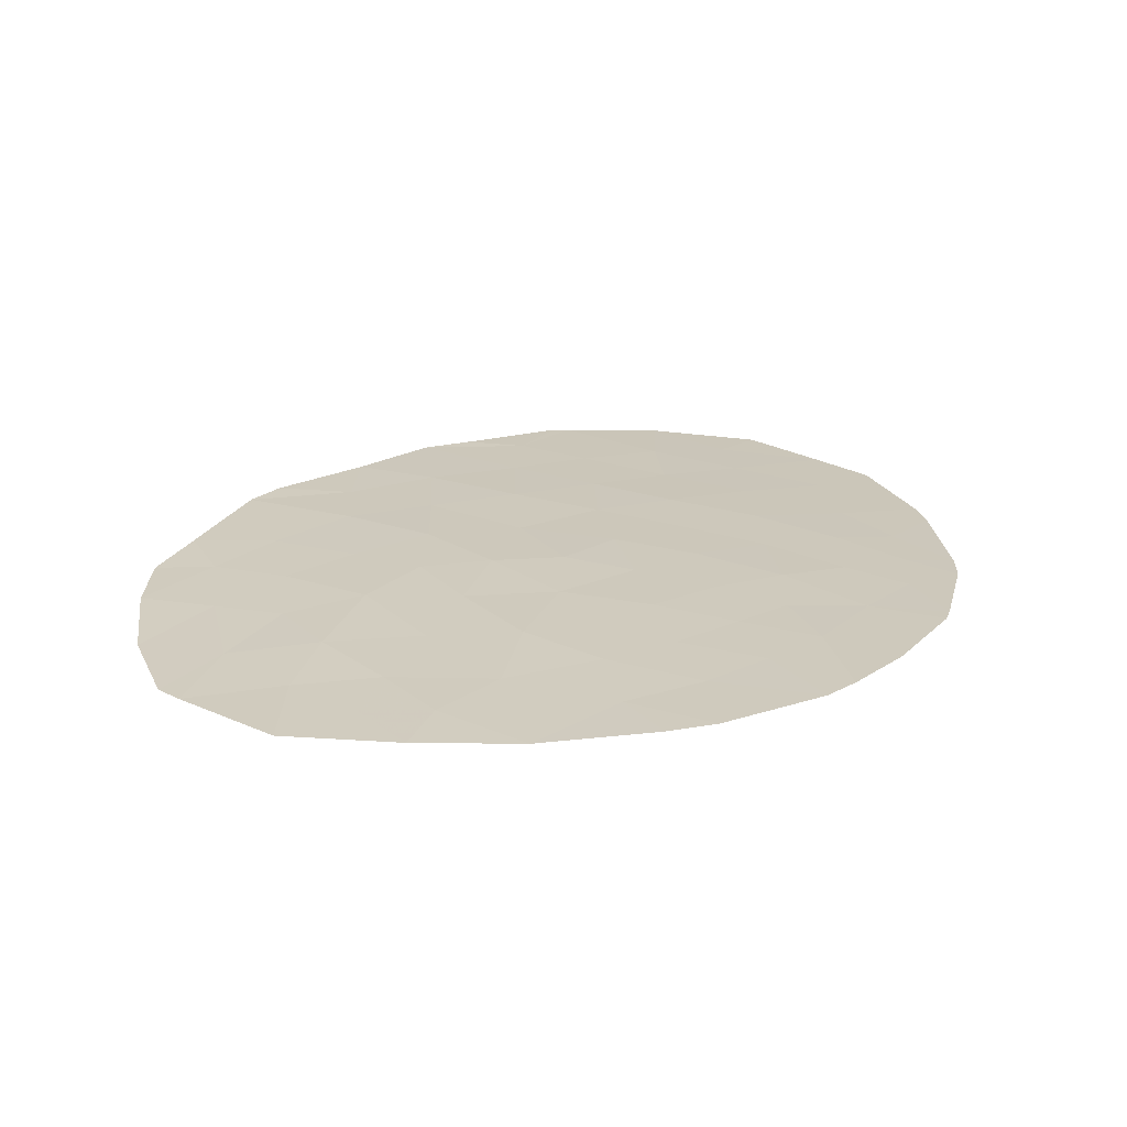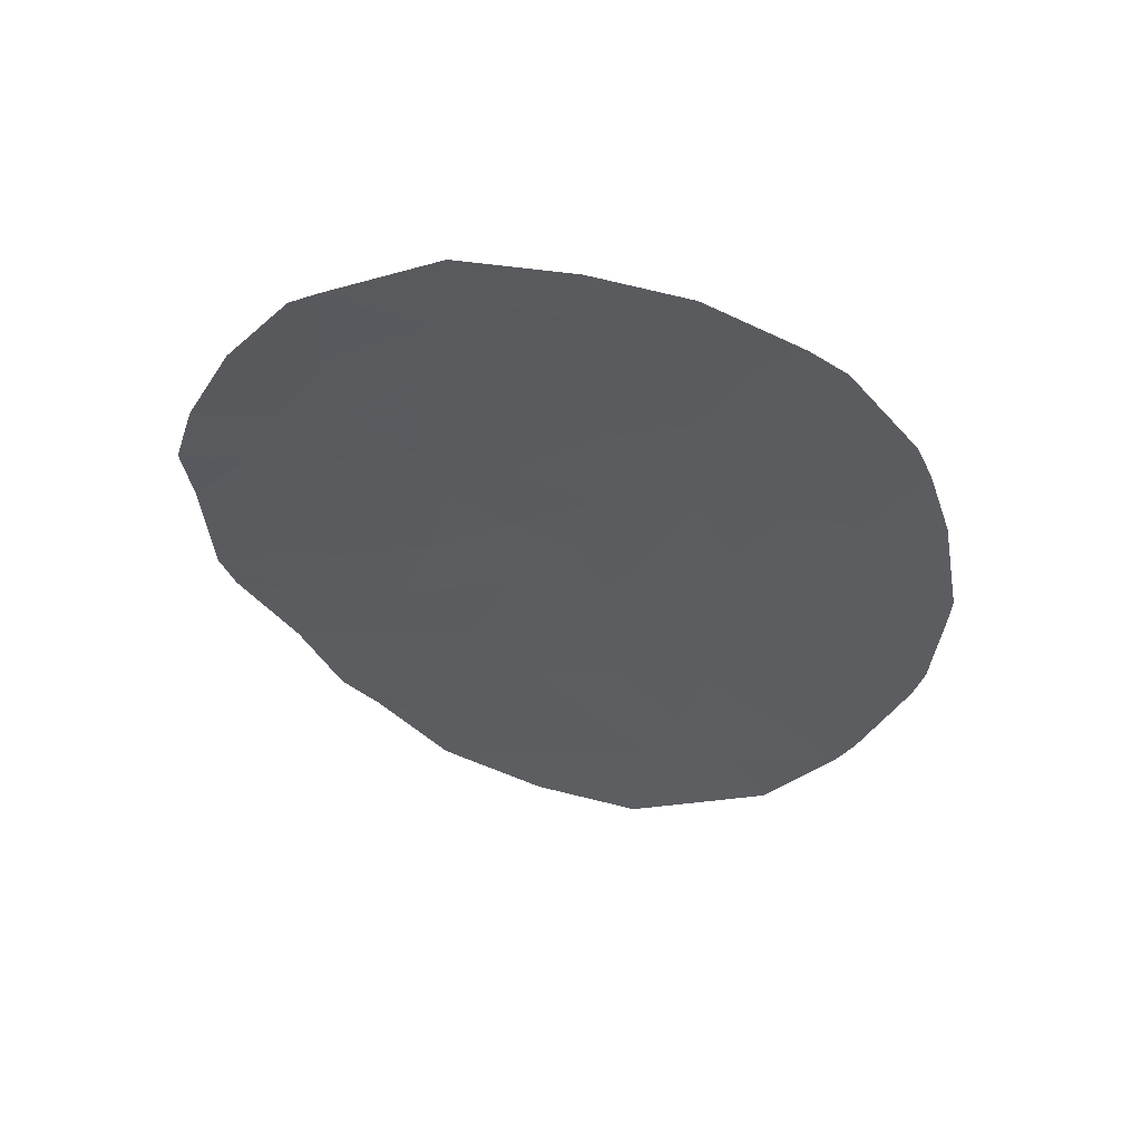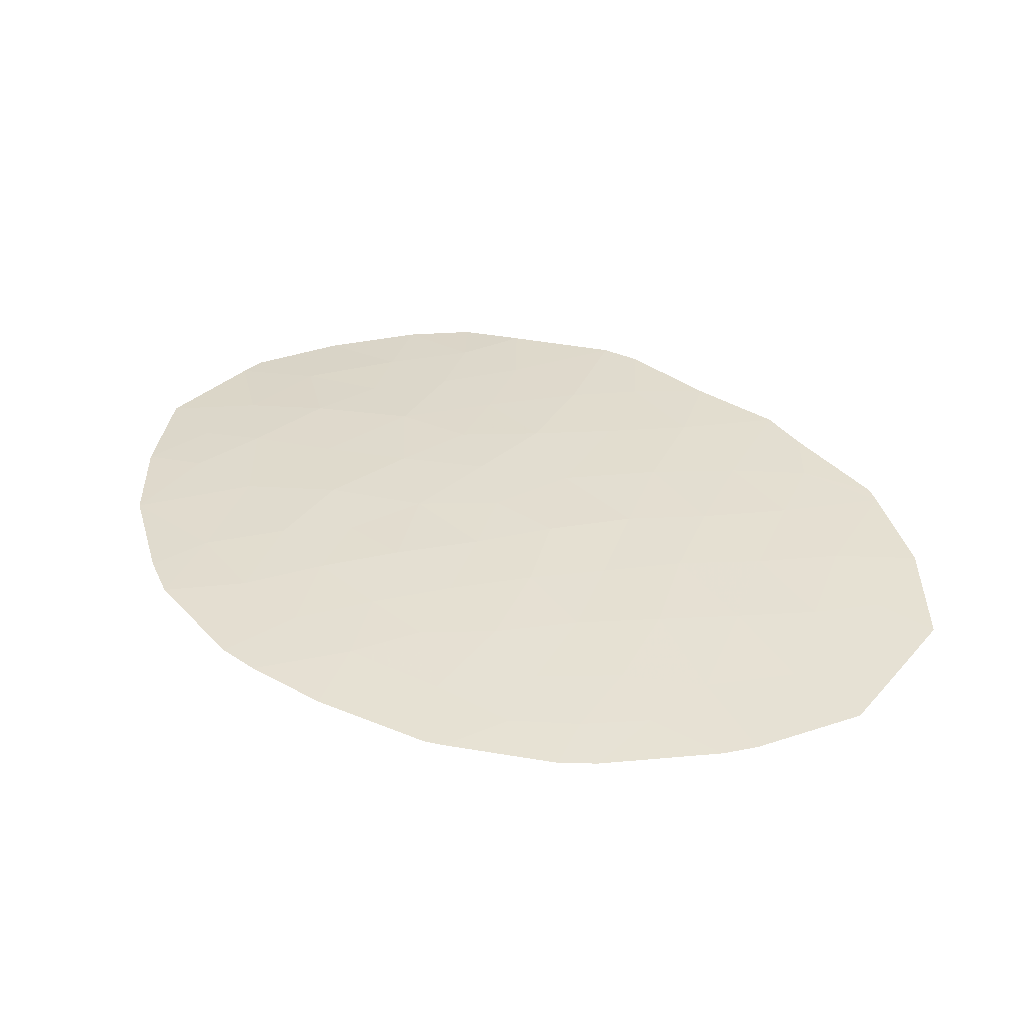
<metadata>
{"format":"obj","ext":"obj","renderer":"f3d","projection":"perspective","resolution":1024,"background":"white","views":[{"elev":21.4,"azim":-9.3,"up":"+Y"},{"elev":-34.8,"azim":-28.3,"up":"+Y"},{"elev":33.0,"azim":78.6,"up":"+Y"}]}
</metadata>
<code>
v -10.01 0.3792 -52.64
v -10.26 0.37 -49.55
v -10.13 0.3629 -50.14
v -11 0.4657 -50.06
v -13.12 0.709 -51.89
v -11.28 0.4783 -48.99
v -13.34 0.6967 -49.17
v -13.27 0.585 -45.19
v -13.34 0.6352 -46.78
v -11.1 0.4321 -47.62
v -12.29 0.5184 -46.13
v -10.96 0.4233 -47.9
v -22.63 1.015 -51.42
v -23.25 0.9285 -50.52
v -22.32 0.9703 -50.31
v -22.36 0.8984 -48.83
v -23.47 0.8712 -49.41
v -18.83 1.04 -51.02
v -18.48 1.055 -53.78
v -21.15 1.104 -53.51
v -19.67 1.096 -54.44
v -18.42 1.06 -55.43
v -15.9 0.9183 -56.51
v -15.6 0.8965 -56.54
v -16.61 0.9667 -55.52
v -10.39 0.4217 -54.43
v -13.91 0.7593 -56.64
v -12.09 0.5897 -56.3
v -17.15 0.999 -52.84
v -15.81 0.9135 -50.64
v -14.46 0.8294 -52.6
v -14.57 0.8153 -50.02
v -15.71 0.8473 -47.93
v -15.47 0.7335 -45.27
v -15.64 0.7918 -46.59
v -15.59 0.6995 -43.93
v -23.51 0.768 -47.82
v -17.59 1.027 -55.73
v -22.91 0.7075 -45.93
v -23.2 0.7052 -46.3
v -17.95 0.9928 -49.81
v -17.85 0.8959 -47.09
v -16.77 0.9495 -49.88
v -19.41 0.7939 -44.79
v -18.26 0.7422 -43.64
v -19.9 0.7477 -43.93
v -20.82 0.8902 -47.21
v -21.65 0.7193 -44.5
v -20.06 0.972 -48.73
v -21.65 1.088 -53.04
v -13.82 0.6127 -44.77
v -9.981 0.372 -52.08
v -11.93 0.5775 -50.97
v -12.18 0.5837 -49.61
v -13.3 0.7057 -50.54
v -20.06 1.065 -52.02
v -14.19 0.7965 -55.31
v -12.97 0.694 -53.2
v -11.11 0.4947 -55.24
v -12.85 0.6682 -55.6
v -18.64 1.043 -52.39
v -15.66 0.9163 -53.38
v -15.85 0.9201 -52.06
v -14.52 0.8155 -51.29
v -15.73 0.8767 -49.32
v -14.57 0.7826 -48.64
v -16.81 0.8201 -46.08
v -16.79 0.7588 -44.72
v -16.93 0.9822 -54.28
v -18.38 0.8268 -45.62
v -19.12 1.006 -49.69
v -18.58 0.9534 -48.48
v -20.03 0.8355 -45.93
v -20.5 0.7804 -45.02
v -17.06 0.9138 -48.52
v -19.29 0.8956 -47.18
v -22.25 0.8148 -47.18
v -21.36 0.7913 -45.96
v -16.38 0.7141 -43.78
v -16.62 0.8538 -47.24
v -17.29 0.9797 -51.23
v -12.85 0.6743 -54.5
v -15.59 0.9008 -54.83
v -19.94 1.075 -53.2
v -21.23 0.9798 -49.69
v -21.34 0.911 -48.33
v -14.37 0.6887 -46
v -14.51 0.7385 -47.32
v -13.58 0.6807 -47.96
v -12.26 0.5561 -48.02
v -10.87 0.4621 -51.16
v -11.47 0.5343 -52.23
v -14.29 0.8019 -53.97
v -21.32 1.027 -51.15
v -20.1 1.015 -50.38
v -11.47 0.533 -53.71
v -10.63 0.4178 -49.81
v -10.57 0.4143 -50.1
v -10.2 0.3665 -49.84
v -12.61 0.6416 -50.75
v -12.05 0.5806 -50.29
v -12.74 0.6447 -50.08
v -22.94 0.9716 -50.97
v -22.47 0.9924 -50.86
v -22.79 0.9494 -50.41
v -22.9 0.9207 -49.86
v -22.34 0.9343 -49.57
v -22.91 0.8848 -49.12
v -23.36 0.8998 -49.96
v -19.04 1.078 -54.94
v -18.45 1.058 -54.61
v -19.07 1.075 -54.11
v -15.75 0.9074 -56.53
v -16.11 0.9316 -56.03
v -16.26 0.9425 -56.02
v -11.6 0.5422 -55.77
v -11.98 0.5815 -55.42
v -12.47 0.629 -55.95
v -14.76 0.8279 -56.59
v -14.05 0.7779 -55.98
v -14.9 0.8465 -55.93
v -13 0.6745 -56.47
v -13.38 0.7137 -56.12
v -14.92 0.7111 -45.64
v -15.56 0.7627 -45.93
v -15.01 0.7403 -46.3
v -22.93 0.8332 -48.32
v -23.49 0.8196 -48.61
v -17.52 1.013 -55.48
v -18.01 1.044 -55.58
v -17.1 0.9968 -55.63
v -18.9 0.8103 -45.21
v -18.32 0.7845 -44.63
v -18.84 0.768 -44.22
v -17.59 0.7928 -45.17
v -17.53 0.7505 -44.18
v -19.66 0.7708 -44.36
v -19.08 0.745 -43.78
v -20.78 0.7335 -44.21
v -21.08 0.7498 -44.76
v -20.2 0.7641 -44.47
v -20.69 0.8134 -45.94
v -20.26 0.8079 -45.47
v -20.93 0.7858 -45.49
v -19.66 0.8656 -46.55
v -18.83 0.8612 -46.4
v -19.2 0.8311 -45.77
v -17.6 0.8235 -45.85
v -16.8 0.7894 -45.4
v -21.09 0.8407 -46.58
v -21.81 0.803 -46.57
v -21.53 0.8525 -47.19
v -17.33 0.858 -46.58
v -18.12 0.8613 -46.35
v -15.72 0.862 -48.62
v -16.39 0.8805 -48.23
v -16.4 0.8952 -48.92
v -15.83 0.9168 -51.35
v -16.55 0.9466 -50.94
v -16.57 0.9499 -51.64
v -12.91 0.6842 -53.85
v -13.63 0.7479 -53.59
v -13.57 0.7381 -54.23
v -13.91 0.7606 -50.92
v -13.82 0.7623 -51.59
v -13.21 0.7074 -51.22
v -15.6 0.8986 -55.69
v -16.1 0.9337 -55.18
v -16.75 0.9726 -56.12
v -19.35 1.054 -52.2
v -20 1.07 -52.61
v -19.29 1.059 -52.79
v -21.79 0.9391 -49.26
v -21.29 0.9454 -49.01
v -21.85 0.9047 -48.58
v -21.8 0.8629 -47.76
v -21.08 0.9006 -47.77
v -22.14 1.051 -52.23
v -21.49 1.058 -52.09
v -21.97 1.021 -51.29
v -20.08 1.04 -51.2
v -19.45 1.053 -51.52
v -19.47 1.027 -50.7
v -14.7 0.6561 -44.35
v -15.53 0.7165 -44.6
v -14.64 0.6731 -45.02
v -13.31 0.6101 -45.99
v -13.82 0.6369 -45.6
v -13.86 0.662 -46.39
v -12.82 0.5768 -46.46
v -12.78 0.5517 -45.66
v -14.07 0.7316 -48.3
v -14.04 0.7096 -47.64
v -14.54 0.7606 -47.98
v -12.22 0.5699 -48.82
v -11.73 0.531 -49.3
v -11.77 0.5172 -48.51
v -12.8 0.5956 -47.4
v -12.28 0.5372 -47.08
v -11.4 0.5198 -51.07
v -11.7 0.5559 -51.6
v -11.17 0.4982 -51.7
v -11.14 0.472 -49.53
v -10.77 0.4242 -49.27
v -11.59 0.5247 -49.84
v -11.46 0.5216 -50.52
v -13.32 0.7012 -49.86
v -12.76 0.6402 -49.39
v -12.53 0.6433 -51.43
v -20.7 0.9415 -48.53
v -20.44 0.9311 -47.97
v -19.21 1.065 -53.49
v -19.8 1.085 -53.82
v -20.55 1.089 -53.35
v -20.41 1.1 -53.97
v -14.89 0.8486 -55.07
v -11.47 0.5336 -52.97
v -10.74 0.4561 -53.18
v -10.74 0.4567 -52.44
v -11.29 0.5139 -54.47
v -12.16 0.6037 -54.1
v -11.98 0.5845 -54.87
v -10.75 0.4582 -54.83
v -10.93 0.4774 -54.07
v -13.52 0.7324 -55.46
v -18.74 1.041 -51.7
v -17.96 1.011 -51.81
v -18.06 1.01 -51.13
v -17.89 1.021 -52.61
v -17.22 0.9893 -52.03
v -18.56 1.049 -53.09
v -17.81 1.027 -53.31
v -17.71 1.019 -54.03
v -17.04 0.9906 -53.56
v -16.41 0.9576 -53.11
v -16.3 0.9493 -53.83
v -15.76 0.9182 -52.72
v -15.06 0.8729 -52.99
v -15.15 0.8747 -52.33
v -16.5 0.9595 -52.45
v -14.49 0.8224 -51.94
v -15.18 0.8678 -51.67
v -15.17 0.8645 -50.96
v -14.54 0.8154 -50.65
v -15.19 0.8644 -50.33
v -15.15 0.8296 -48.98
v -15.14 0.8149 -48.28
v -15.15 0.846 -49.67
v -14.57 0.7989 -49.33
v -16.14 0.7768 -45.67
v -16.23 0.806 -46.33
v -16.59 0.7365 -44.25
v -16.19 0.7292 -44.32
v -15.98 0.7068 -43.85
v -16.13 0.7462 -44.99
v -17.68 1.021 -54.86
v -19.59 0.9891 -49.21
v -18.85 0.9798 -49.09
v -19.32 0.9627 -48.61
v -18.53 0.9995 -49.75
v -18.27 0.9731 -49.15
v -17.62 0.9863 -50.52
v -18.39 1.016 -50.42
v -18.97 1.023 -50.35
v -19.96 0.7871 -44.91
v -21.51 0.7553 -45.23
v -20.42 0.8628 -46.57
v -19.72 0.8147 -45.36
v -17.51 0.9533 -49.17
v -17.36 0.9712 -49.85
v -16.92 0.9316 -49.2
v -17.23 0.8748 -47.17
v -16.72 0.8369 -46.66
v -17.46 0.9048 -47.81
v -16.84 0.8838 -47.88
v -16.16 0.8505 -47.58
v -18.21 0.9246 -47.79
v -17.82 0.9336 -48.5
v -19.67 0.9338 -47.95
v -20.05 0.8929 -47.19
v -18.93 0.9245 -47.83
v -18.57 0.8957 -47.13
v -22.28 0.7134 -45.21
v -22.14 0.7494 -45.95
v -22.58 0.7611 -46.56
v -23.06 0.7063 -46.11
v -22.73 0.76 -46.74
v -22.88 0.7914 -47.5
v -23.35 0.7366 -47.06
v -22.3 0.8566 -48.01
v -15.63 0.9085 -54.11
v -16.26 0.9415 -54.56
v -17.32 0.7282 -43.71
v -16.13 0.8228 -46.92
v -15.68 0.8195 -47.26
v -15.11 0.7929 -47.62
v -15.07 0.7652 -46.96
v -15.77 0.8951 -49.98
v -16.29 0.9315 -50.26
v -16.25 0.9131 -49.6
v -17.03 0.9646 -50.55
v -12.85 0.6713 -55.05
v -13.52 0.7354 -54.9
v -14.24 0.7992 -54.64
v -12.22 0.6135 -53.45
v -13.71 0.7617 -52.9
v -14.37 0.8156 -53.28
v -13.79 0.7692 -52.25
v -13.93 0.7605 -50.28
v -13.05 0.7015 -52.55
v -16.77 0.9744 -54.9
v -14.94 0.8513 -54.4
v -20.8 1.082 -53.12
v -20.85 1.077 -52.53
v -20.69 1.046 -51.58
v -20.64 0.9759 -49.21
v -20.67 0.9974 -50.04
v -20.08 0.9935 -49.55
v -19.61 1.011 -50.03
v -21.77 0.975 -50
v -21.82 0.9989 -50.73
v -21.4 1.096 -53.27
v -21.28 1.004 -50.42
v -20.71 1.021 -50.77
v -14.09 0.6507 -45.39
v -13.54 0.5988 -44.98
v -14.44 0.7136 -46.66
v -13.92 0.6869 -47.05
v -13.96 0.7396 -48.91
v -13.46 0.6887 -48.57
v -13.46 0.658 -47.37
v -11.61 0.4897 -47.96
v -11.12 0.4508 -48.44
v -12.8 0.6264 -48.6
v -11.03 0.4277 -47.76
v -11.68 0.4941 -47.82
v -12.92 0.6184 -47.99
v -11.7 0.4753 -46.87
v -9.996 0.3756 -52.36
v -10.73 0.4531 -52.16
v -10.94 0.4639 -50.61
v -12.3 0.6216 -52.06
v -10.61 0.3967 -48.72
v -10.43 0.417 -51.62
v -10.5 0.4125 -50.65
v -10.06 0.3674 -51.11
v -12.22 0.6141 -52.72
v -14.98 0.8591 -53.68
v -10.2 0.4004 -53.54
v -13.95 0.756 -49.6
f 2 97 99
f 97 4 98
f 97 98 99
f 99 98 3
f 55 100 102
f 100 53 101
f 100 101 102
f 102 101 54
f 14 103 105
f 103 13 104
f 103 104 105
f 105 104 15
f 17 106 108
f 106 15 107
f 106 107 108
f 108 107 16
f 14 105 109
f 105 15 106
f 105 106 109
f 109 106 17
f 21 110 112
f 110 22 111
f 110 111 112
f 112 111 19
f 23 113 115
f 113 24 114
f 113 114 115
f 115 114 25
f 28 116 118
f 116 59 117
f 116 117 118
f 118 117 60
f 24 119 121
f 119 27 120
f 119 120 121
f 121 120 57
f 27 122 123
f 122 28 118
f 122 118 123
f 123 118 60
f 87 124 126
f 124 34 125
f 124 125 126
f 126 125 35
f 17 108 128
f 108 16 127
f 108 127 128
f 128 127 37
f 25 129 131
f 129 22 130
f 129 130 131
f 131 130 38
f 44 132 134
f 132 70 133
f 132 133 134
f 134 133 45
f 70 135 133
f 135 68 136
f 135 136 133
f 133 136 45
f 46 137 138
f 137 44 134
f 137 134 138
f 138 134 45
f 46 139 141
f 139 48 140
f 139 140 141
f 141 140 74
f 78 142 144
f 142 73 143
f 142 143 144
f 144 143 74
f 73 145 147
f 145 76 146
f 145 146 147
f 147 146 70
f 68 135 149
f 135 70 148
f 135 148 149
f 149 148 67
f 47 150 152
f 150 78 151
f 150 151 152
f 152 151 77
f 42 153 154
f 153 67 148
f 153 148 154
f 154 148 70
f 65 155 157
f 155 33 156
f 155 156 157
f 157 156 75
f 63 158 160
f 158 30 159
f 158 159 160
f 160 159 81
f 82 161 163
f 161 58 162
f 161 162 163
f 163 162 93
f 55 164 166
f 164 64 165
f 164 165 166
f 166 165 5
f 25 114 168
f 114 24 167
f 114 167 168
f 168 167 83
f 38 169 131
f 169 23 115
f 169 115 131
f 131 115 25
f 61 170 172
f 170 56 171
f 170 171 172
f 172 171 84
f 16 173 175
f 173 85 174
f 173 174 175
f 175 174 86
f 47 152 177
f 152 77 176
f 152 176 177
f 177 176 86
f 13 178 180
f 178 50 179
f 178 179 180
f 180 179 94
f 95 181 183
f 181 56 182
f 181 182 183
f 183 182 18
f 51 184 186
f 184 36 185
f 184 185 186
f 186 185 34
f 9 187 189
f 187 8 188
f 187 188 189
f 189 188 87
f 9 190 187
f 190 11 191
f 190 191 187
f 187 191 8
f 66 192 194
f 192 89 193
f 192 193 194
f 194 193 88
f 90 195 197
f 195 54 196
f 195 196 197
f 197 196 6
f 9 198 190
f 198 90 199
f 198 199 190
f 190 199 11
f 91 200 202
f 200 53 201
f 200 201 202
f 202 201 92
f 6 203 204
f 203 4 97
f 203 97 204
f 204 97 2
f 4 205 206
f 205 54 101
f 205 101 206
f 206 101 53
f 7 207 208
f 207 55 102
f 207 102 208
f 208 102 54
f 55 166 100
f 166 5 209
f 166 209 100
f 100 209 53
f 6 196 203
f 196 54 205
f 196 205 203
f 203 205 4
f 47 177 211
f 177 86 210
f 177 210 211
f 211 210 49
f 19 212 112
f 212 84 213
f 212 213 112
f 112 213 21
f 84 214 213
f 214 20 215
f 214 215 213
f 213 215 21
f 24 121 167
f 121 57 216
f 121 216 167
f 167 216 83
f 92 217 219
f 217 96 218
f 217 218 219
f 219 218 1
f 59 220 222
f 220 96 221
f 220 221 222
f 222 221 82
f 96 220 224
f 220 59 223
f 220 223 224
f 224 223 26
f 27 123 120
f 123 60 225
f 123 225 120
f 120 225 57
f 18 226 228
f 226 61 227
f 226 227 228
f 228 227 81
f 81 227 230
f 227 61 229
f 227 229 230
f 230 229 29
f 61 231 229
f 231 19 232
f 231 232 229
f 229 232 29
f 19 233 232
f 233 69 234
f 233 234 232
f 232 234 29
f 62 235 236
f 235 29 234
f 235 234 236
f 236 234 69
f 63 237 239
f 237 62 238
f 237 238 239
f 239 238 31
f 63 240 237
f 240 29 235
f 240 235 237
f 237 235 62
f 29 240 230
f 240 63 160
f 240 160 230
f 230 160 81
f 31 241 239
f 241 64 242
f 241 242 239
f 239 242 63
f 64 243 242
f 243 30 158
f 243 158 242
f 242 158 63
f 30 243 245
f 243 64 244
f 243 244 245
f 245 244 32
f 33 155 247
f 155 65 246
f 155 246 247
f 247 246 66
f 65 248 246
f 248 32 249
f 248 249 246
f 246 249 66
f 35 125 251
f 125 34 250
f 125 250 251
f 251 250 67
f 79 252 254
f 252 68 253
f 252 253 254
f 254 253 36
f 67 250 149
f 250 34 255
f 250 255 149
f 149 255 68
f 36 253 185
f 253 68 255
f 253 255 185
f 185 255 34
f 69 233 256
f 233 19 111
f 233 111 256
f 256 111 22
f 49 257 259
f 257 71 258
f 257 258 259
f 259 258 72
f 71 260 258
f 260 41 261
f 260 261 258
f 258 261 72
f 18 228 263
f 228 81 262
f 228 262 263
f 263 262 41
f 41 260 263
f 260 71 264
f 260 264 263
f 263 264 18
f 46 141 137
f 141 74 265
f 141 265 137
f 137 265 44
f 48 266 140
f 266 78 144
f 266 144 140
f 140 144 74
f 78 150 142
f 150 47 267
f 150 267 142
f 142 267 73
f 74 143 265
f 143 73 268
f 143 268 265
f 265 268 44
f 75 269 271
f 269 41 270
f 269 270 271
f 271 270 43
f 42 272 153
f 272 80 273
f 272 273 153
f 153 273 67
f 80 272 275
f 272 42 274
f 272 274 275
f 275 274 75
f 80 275 276
f 275 75 156
f 275 156 276
f 276 156 33
f 75 274 278
f 274 42 277
f 274 277 278
f 278 277 72
f 75 278 269
f 278 72 261
f 278 261 269
f 269 261 41
f 47 211 280
f 211 49 279
f 211 279 280
f 280 279 76
f 76 279 281
f 279 49 259
f 279 259 281
f 281 259 72
f 42 282 277
f 282 76 281
f 282 281 277
f 277 281 72
f 44 268 132
f 268 73 147
f 268 147 132
f 132 147 70
f 73 267 145
f 267 47 280
f 267 280 145
f 145 280 76
f 70 146 154
f 146 76 282
f 146 282 154
f 154 282 42
f 48 283 266
f 283 39 284
f 283 284 266
f 266 284 78
f 39 285 284
f 285 77 151
f 285 151 284
f 284 151 78
f 77 285 287
f 285 39 286
f 285 286 287
f 287 286 40
f 37 288 289
f 288 77 287
f 288 287 289
f 289 287 40
f 86 176 175
f 176 77 290
f 176 290 175
f 175 290 16
f 83 291 292
f 291 62 236
f 291 236 292
f 292 236 69
f 79 293 252
f 293 45 136
f 293 136 252
f 252 136 68
f 35 294 295
f 294 80 276
f 294 276 295
f 295 276 33
f 80 294 273
f 294 35 251
f 294 251 273
f 273 251 67
f 33 296 295
f 296 88 297
f 296 297 295
f 295 297 35
f 30 245 298
f 245 32 248
f 245 248 298
f 298 248 65
f 43 299 300
f 299 30 298
f 299 298 300
f 300 298 65
f 65 157 300
f 157 75 271
f 157 271 300
f 300 271 43
f 81 159 301
f 159 30 299
f 159 299 301
f 301 299 43
f 41 262 270
f 262 81 301
f 262 301 270
f 270 301 43
f 60 302 225
f 302 82 303
f 302 303 225
f 225 303 57
f 60 117 302
f 117 59 222
f 117 222 302
f 302 222 82
f 57 303 304
f 303 82 163
f 303 163 304
f 304 163 93
f 82 221 161
f 221 96 305
f 221 305 161
f 161 305 58
f 93 162 307
f 162 58 306
f 162 306 307
f 307 306 31
f 64 241 165
f 241 31 308
f 241 308 165
f 165 308 5
f 55 309 164
f 309 32 244
f 309 244 164
f 164 244 64
f 58 310 306
f 310 5 308
f 310 308 306
f 306 308 31
f 25 168 311
f 168 83 292
f 168 292 311
f 311 292 69
f 57 304 216
f 304 93 312
f 304 312 216
f 216 312 83
f 50 313 314
f 313 84 171
f 313 171 314
f 314 171 56
f 19 231 212
f 231 61 172
f 231 172 212
f 212 172 84
f 61 226 170
f 226 18 182
f 226 182 170
f 170 182 56
f 50 314 179
f 314 56 315
f 314 315 179
f 179 315 94
f 49 316 318
f 316 85 317
f 316 317 318
f 318 317 95
f 95 183 319
f 183 18 264
f 183 264 319
f 319 264 71
f 16 107 173
f 107 15 320
f 107 320 173
f 173 320 85
f 86 174 210
f 174 85 316
f 174 316 210
f 210 316 49
f 13 180 104
f 180 94 321
f 180 321 104
f 104 321 15
f 20 214 322
f 214 84 313
f 214 313 322
f 322 313 50
f 15 321 320
f 321 94 323
f 321 323 320
f 320 323 85
f 95 317 324
f 317 85 323
f 317 323 324
f 324 323 94
f 95 324 181
f 324 94 315
f 324 315 181
f 181 315 56
f 51 186 325
f 186 34 124
f 186 124 325
f 325 124 87
f 87 188 325
f 188 8 326
f 188 326 325
f 325 326 51
f 9 189 328
f 189 87 327
f 189 327 328
f 328 327 88
f 87 126 327
f 126 35 297
f 126 297 327
f 327 297 88
f 33 247 296
f 247 66 194
f 247 194 296
f 296 194 88
f 66 329 192
f 329 7 330
f 329 330 192
f 192 330 89
f 88 193 328
f 193 89 331
f 193 331 328
f 328 331 9
f 12 332 333
f 332 90 197
f 332 197 333
f 333 197 6
f 90 334 195
f 334 7 208
f 334 208 195
f 195 208 54
f 90 332 336
f 332 12 335
f 332 335 336
f 336 335 10
f 7 334 330
f 334 90 337
f 334 337 330
f 330 337 89
f 89 337 331
f 337 90 198
f 337 198 331
f 331 198 9
f 11 199 338
f 199 90 336
f 199 336 338
f 338 336 10
f 1 339 219
f 339 52 340
f 339 340 219
f 219 340 92
f 91 341 200
f 341 4 206
f 341 206 200
f 200 206 53
f 92 201 342
f 201 53 209
f 201 209 342
f 342 209 5
f 6 204 333
f 204 2 343
f 204 343 333
f 333 343 12
f 52 344 340
f 344 91 202
f 344 202 340
f 340 202 92
f 3 345 346
f 345 91 344
f 345 344 346
f 346 344 52
f 91 345 341
f 345 3 98
f 345 98 341
f 341 98 4
f 92 342 347
f 342 5 310
f 342 310 347
f 347 310 58
f 77 288 290
f 288 37 127
f 288 127 290
f 290 127 16
f 83 312 291
f 312 93 348
f 312 348 291
f 291 348 62
f 93 307 348
f 307 31 238
f 307 238 348
f 348 238 62
f 49 318 257
f 318 95 319
f 318 319 257
f 257 319 71
f 69 256 311
f 256 22 129
f 256 129 311
f 311 129 25
f 96 224 218
f 224 26 349
f 224 349 218
f 218 349 1
f 32 309 350
f 309 55 207
f 309 207 350
f 350 207 7
f 66 249 329
f 249 32 350
f 249 350 329
f 329 350 7
f 92 347 217
f 347 58 305
f 347 305 217
f 217 305 96

</code>
